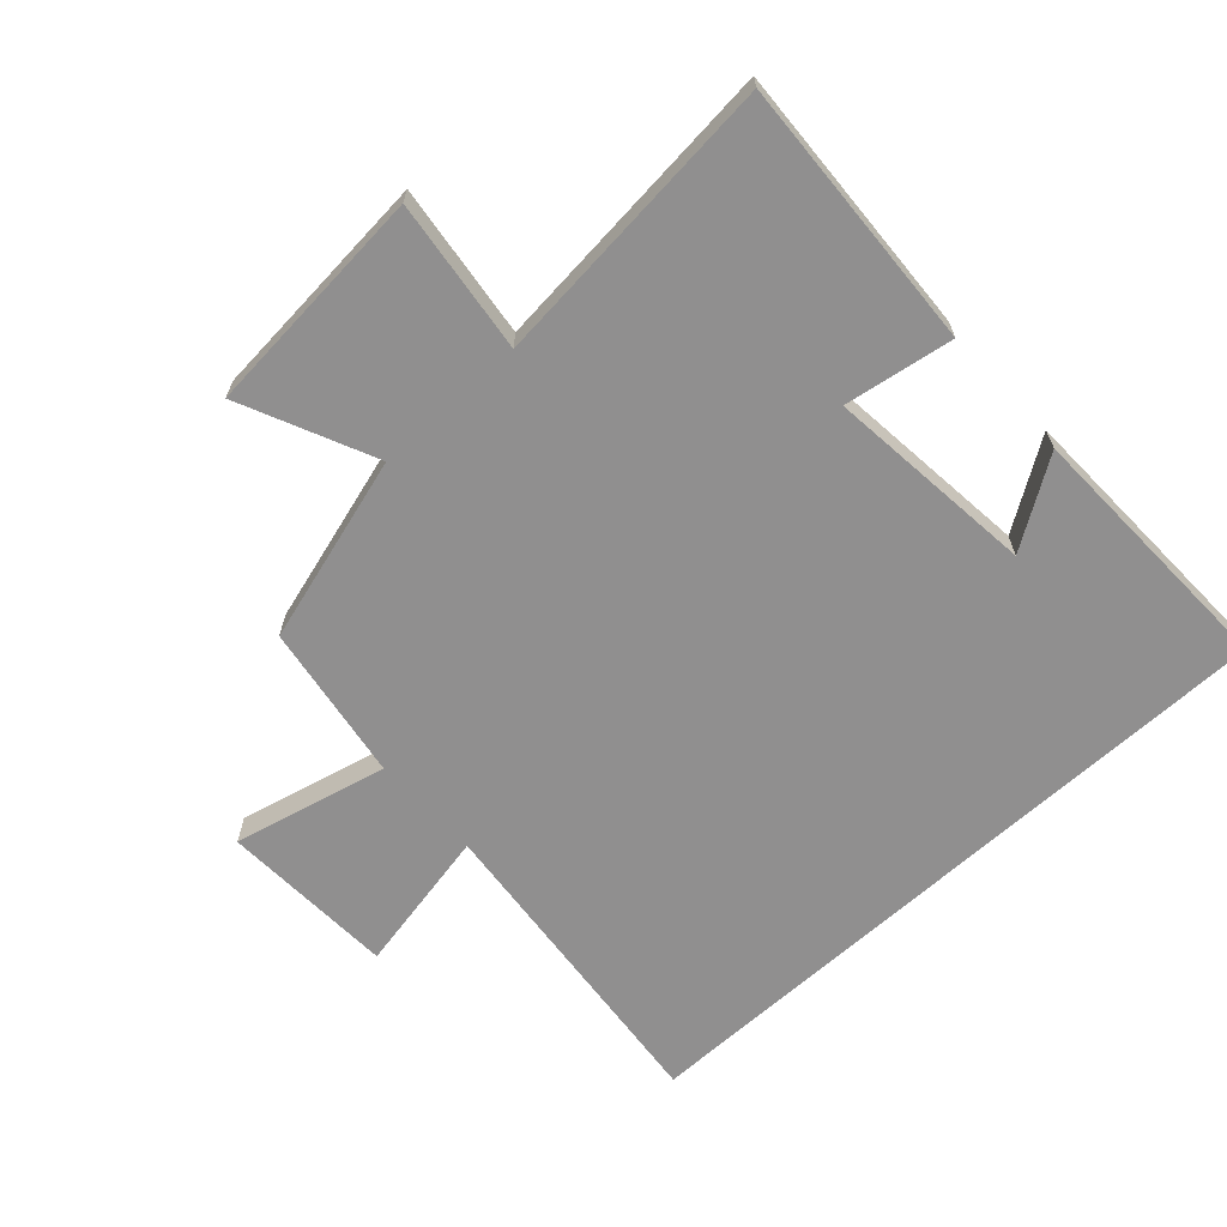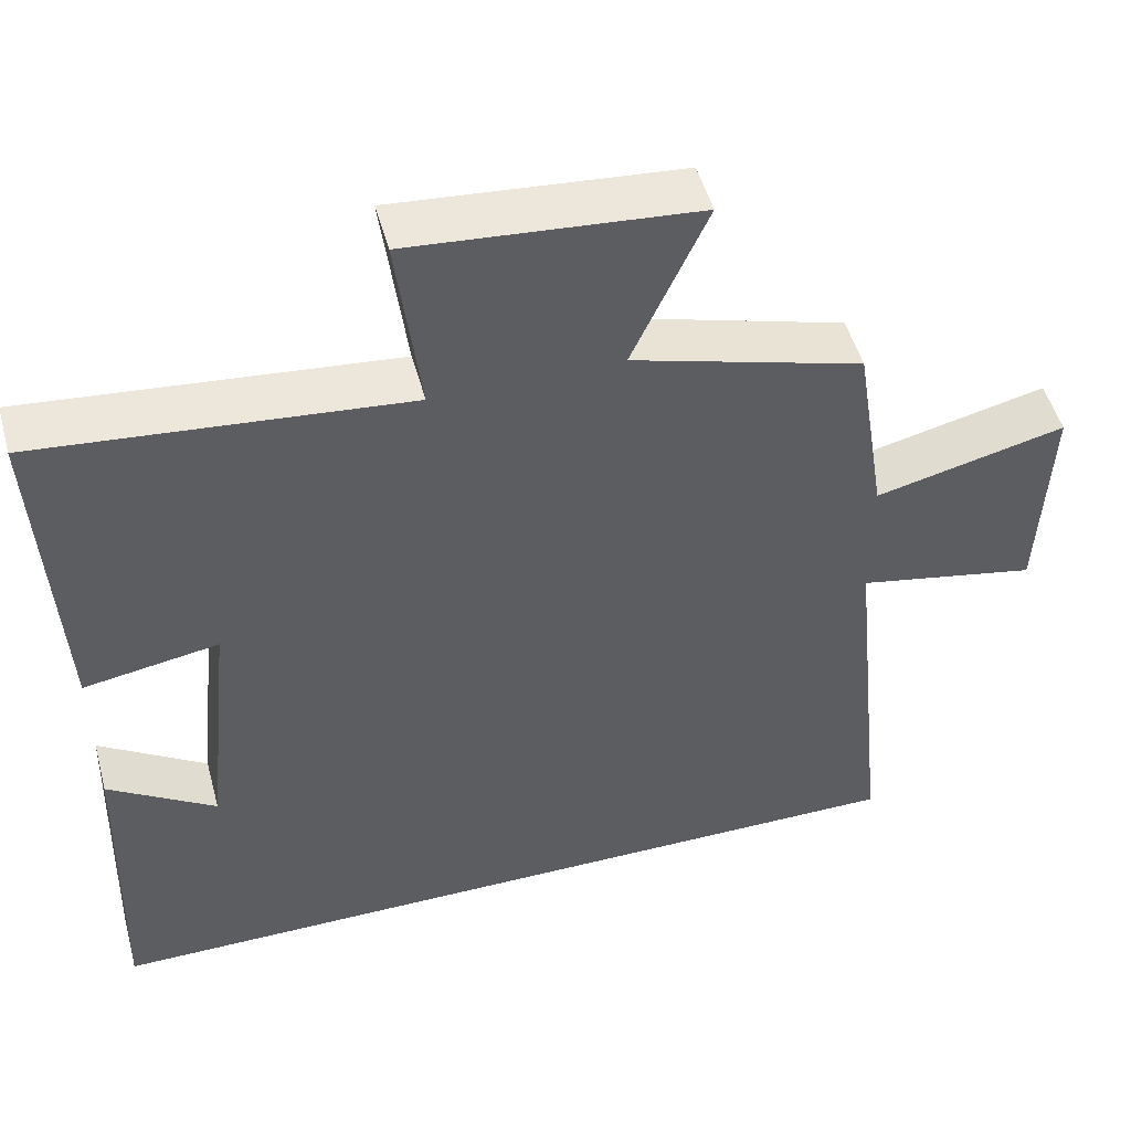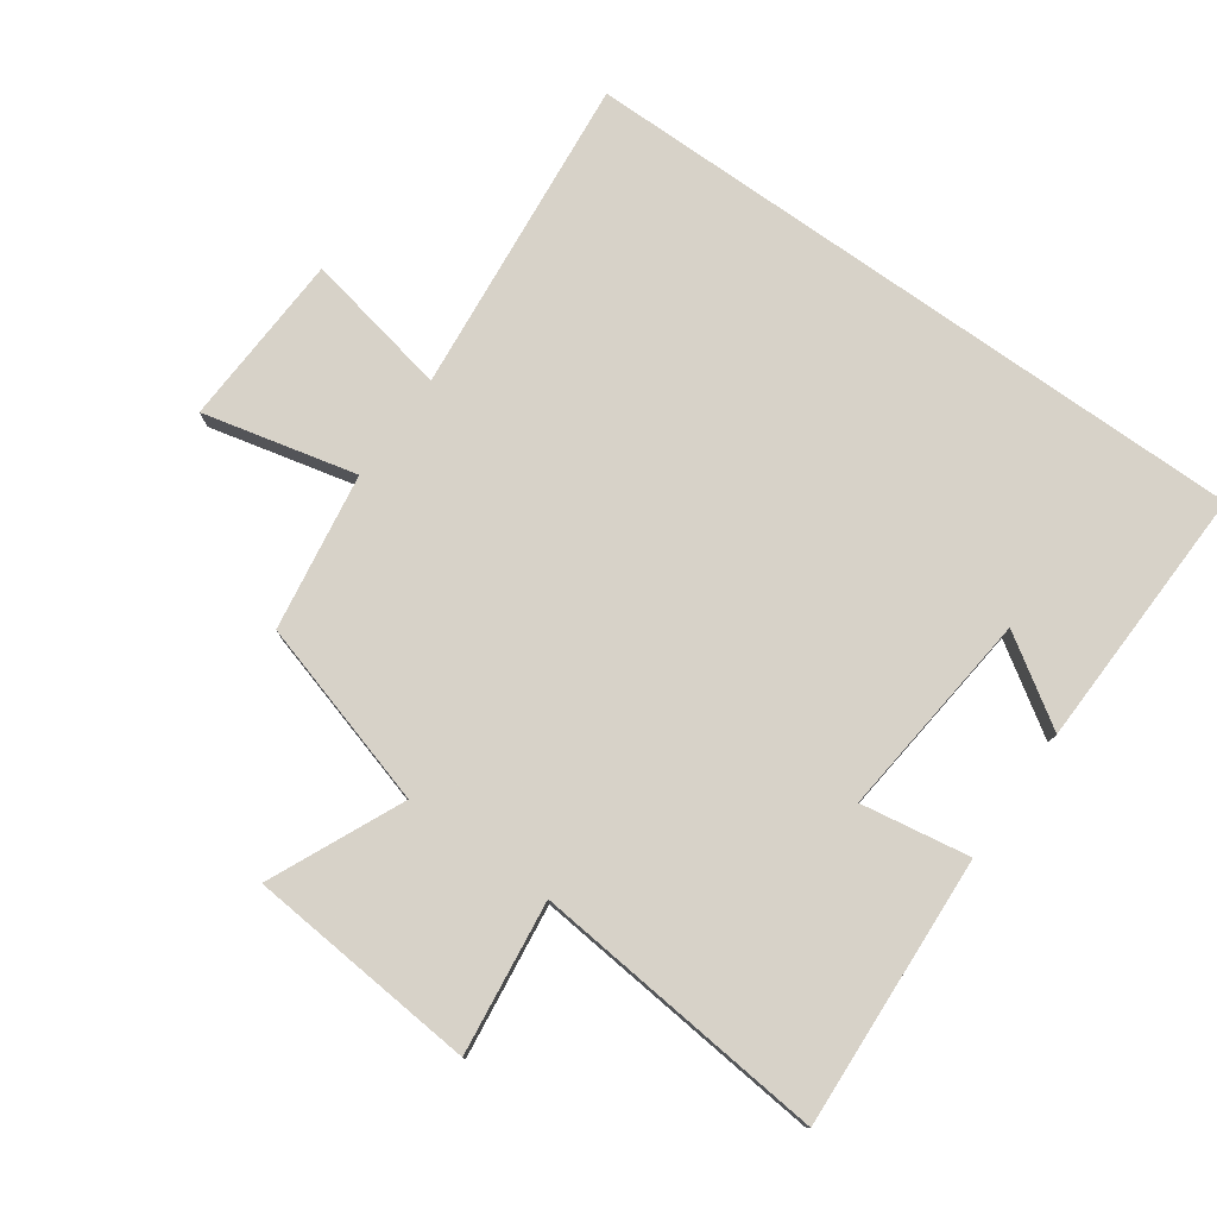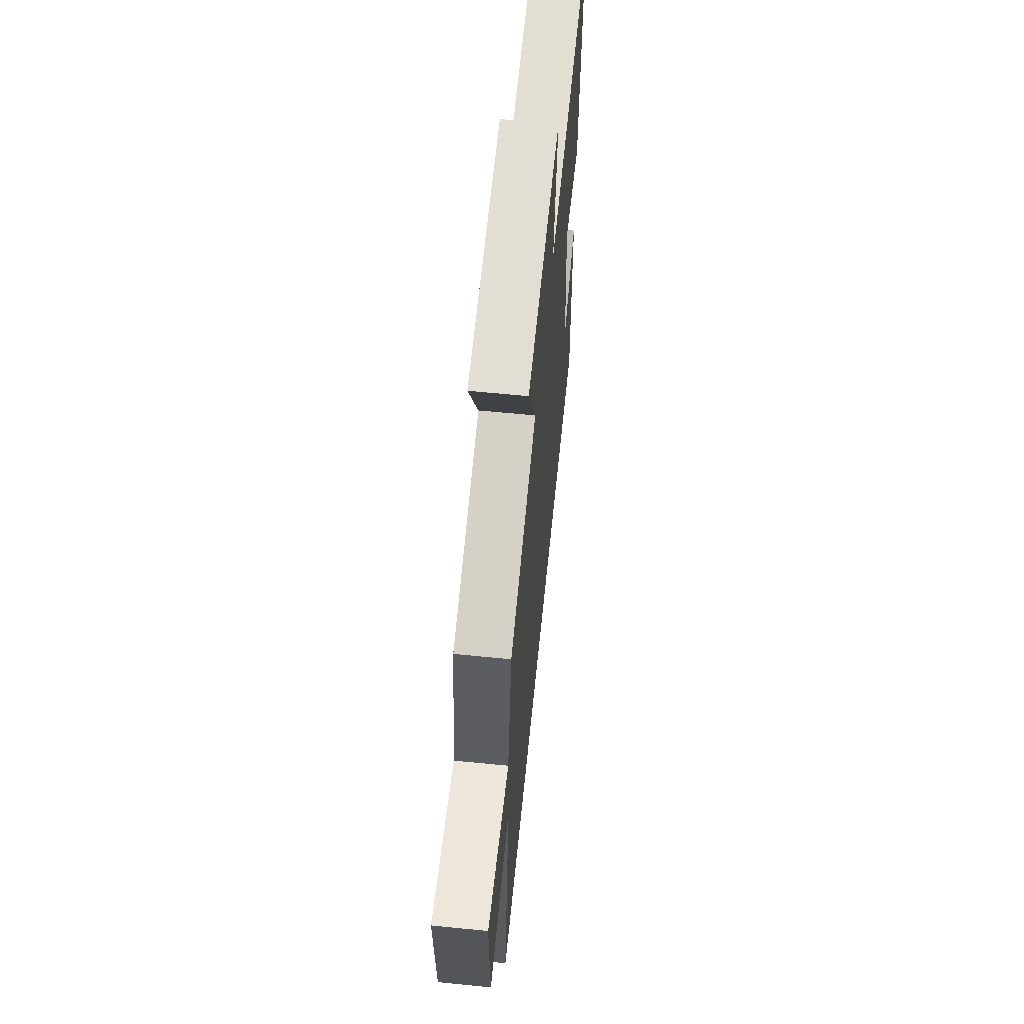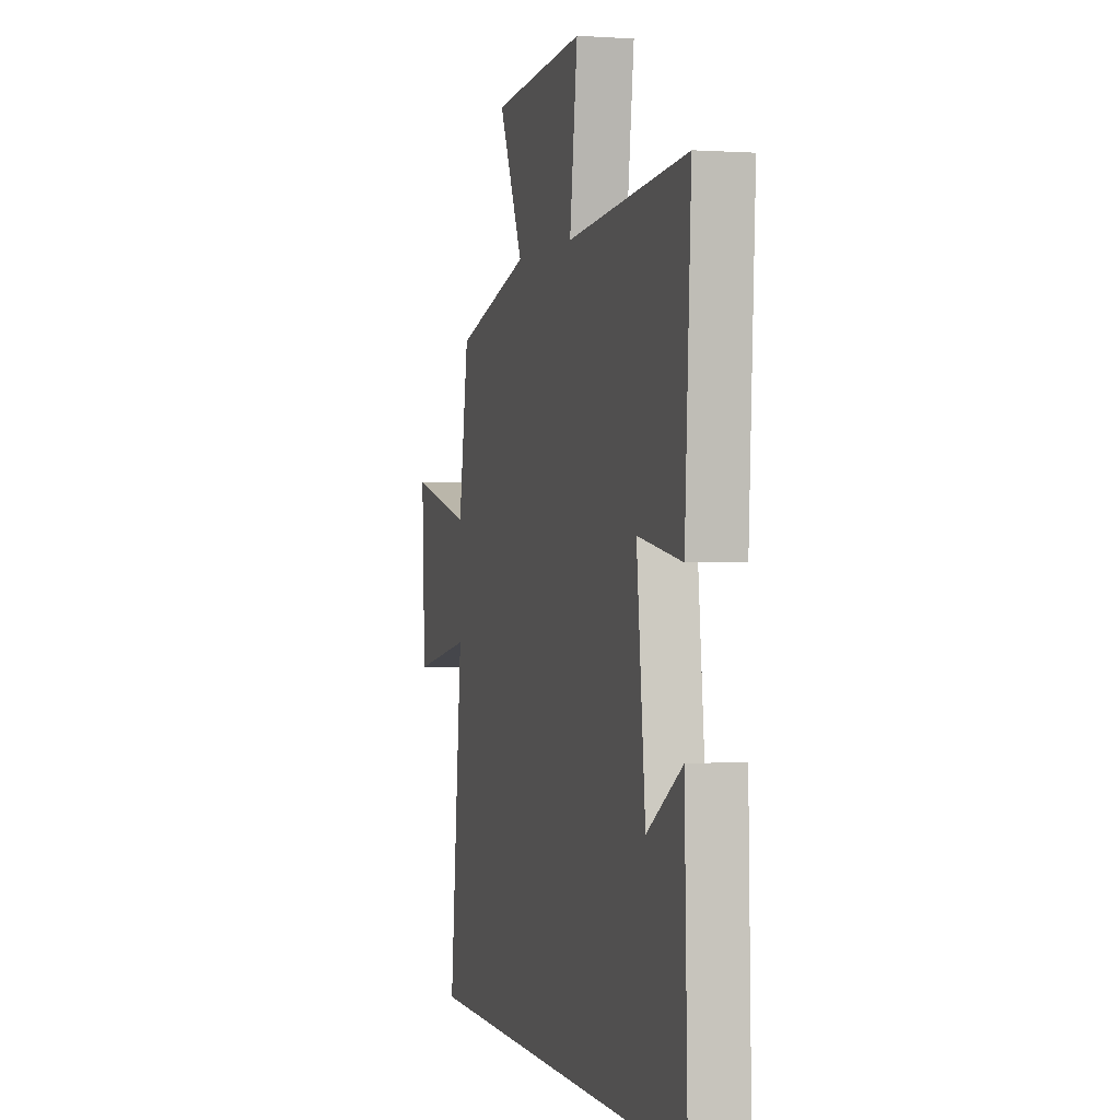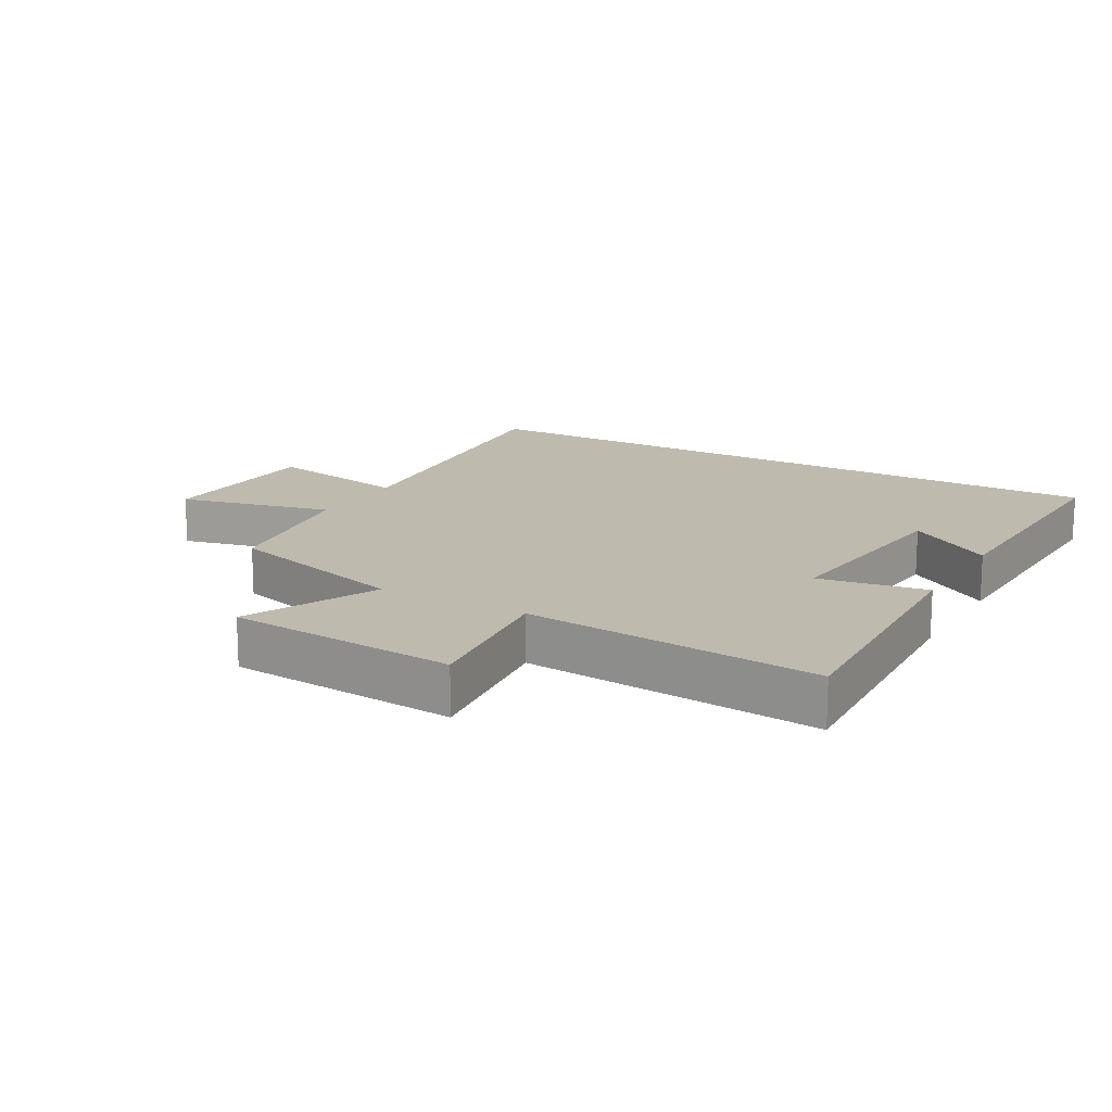
<metadata>
{"format":"obj","ext":"obj","renderer":"f3d","projection":"perspective","resolution":1024,"background":"white","views":[{"elev":-65.4,"azim":42.4,"up":"+Y"},{"elev":50.0,"azim":164.8,"up":"+Z"},{"elev":77.3,"azim":35.4,"up":"+Y"},{"elev":62.4,"azim":-84.2,"up":"+Z"},{"elev":0.5,"azim":74.5,"up":"+Z"},{"elev":15.5,"azim":29.8,"up":"+Y"}]}
</metadata>
<code>
v -0.461 0.07 0.416
v -0.171 0.07 0.5
v -0.265 0.07 0.707
v 0.093 0.07 0.737
v 0.063 0.07 0.5
v 0.523 0.07 0.544
v 0.5 0.07 0.121
v 0.331 0.07 0.149
v 0.365 0.07 -0.175
v 0.5 0.07 -0.087
v 0.512 0.07 -0.5
v -0.551 0.07 -0.5
v -0.5 0.07 0.001
v -0.727 0.07 -0.044
v -0.739 0.07 0.228
v -0.5 0.07 0.171
v -0.461 0 0.416
v -0.171 0 0.5
v -0.265 0 0.707
v 0.093 0 0.737
v 0.063 0 0.5
v 0.523 0 0.544
v 0.5 0 0.121
v 0.331 0 0.149
v 0.365 0 -0.175
v 0.5 0 -0.087
v 0.512 0 -0.5
v -0.551 0 -0.5
v -0.5 0 0.001
v -0.727 0 -0.044
v -0.739 0 0.228
v -0.5 0 0.171
f 13 14 15 16
f 13 16 1 2
f 12 13 2
f 11 12 2
f 9 10 11
f 9 11 2 3
f 8 9 3
f 5 6 7 8
f 5 8 3
f 3 4 5
f 32 31 30 29
f 18 17 32 29
f 18 29 28
f 18 28 27
f 27 26 25
f 19 18 27 25
f 19 25 24
f 24 23 22 21
f 19 24 21
f 21 20 19
f 1 17 18 2
f 2 18 19 3
f 3 19 20 4
f 4 20 21 5
f 5 21 22 6
f 6 22 23 7
f 7 23 24 8
f 8 24 25 9
f 9 25 26 10
f 10 26 27 11
f 11 27 28 12
f 12 28 29 13
f 13 29 30 14
f 14 30 31 15
f 15 31 32 16
f 16 32 17 1

</code>
